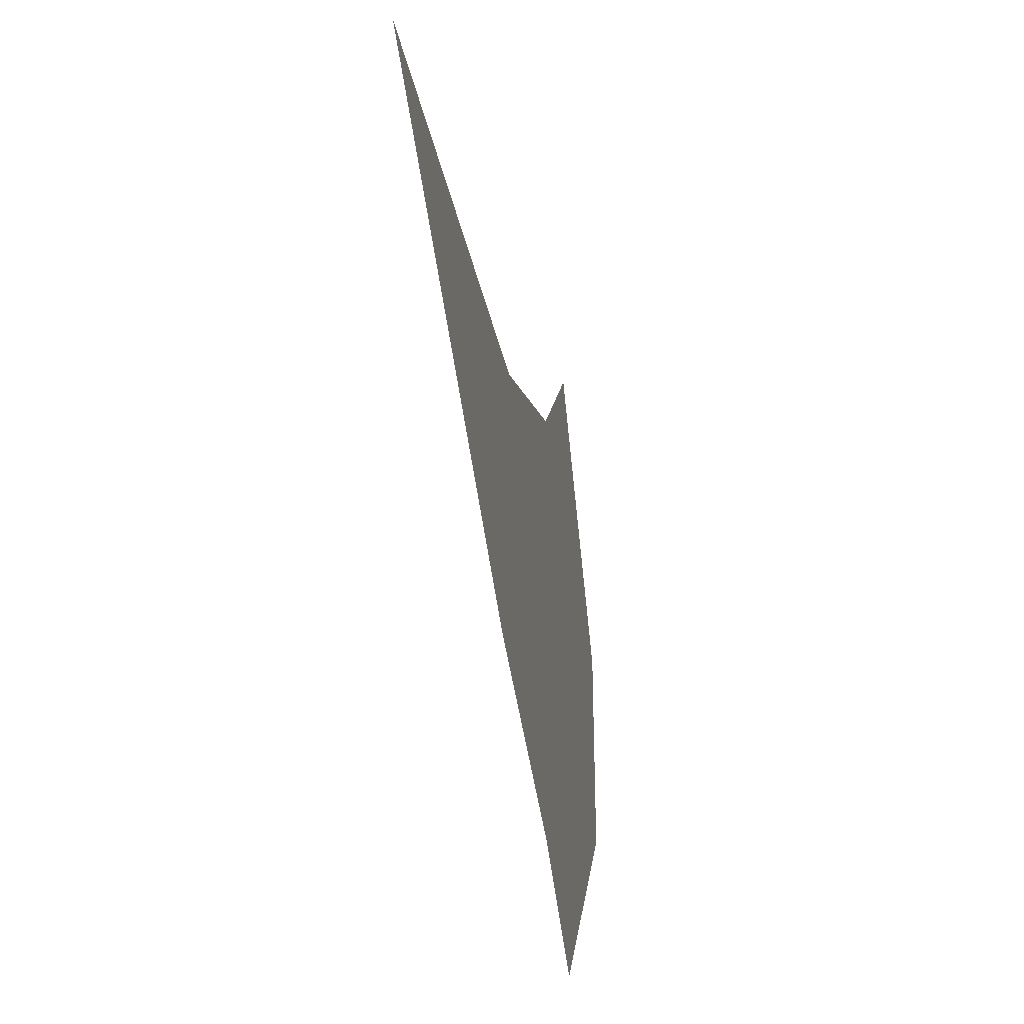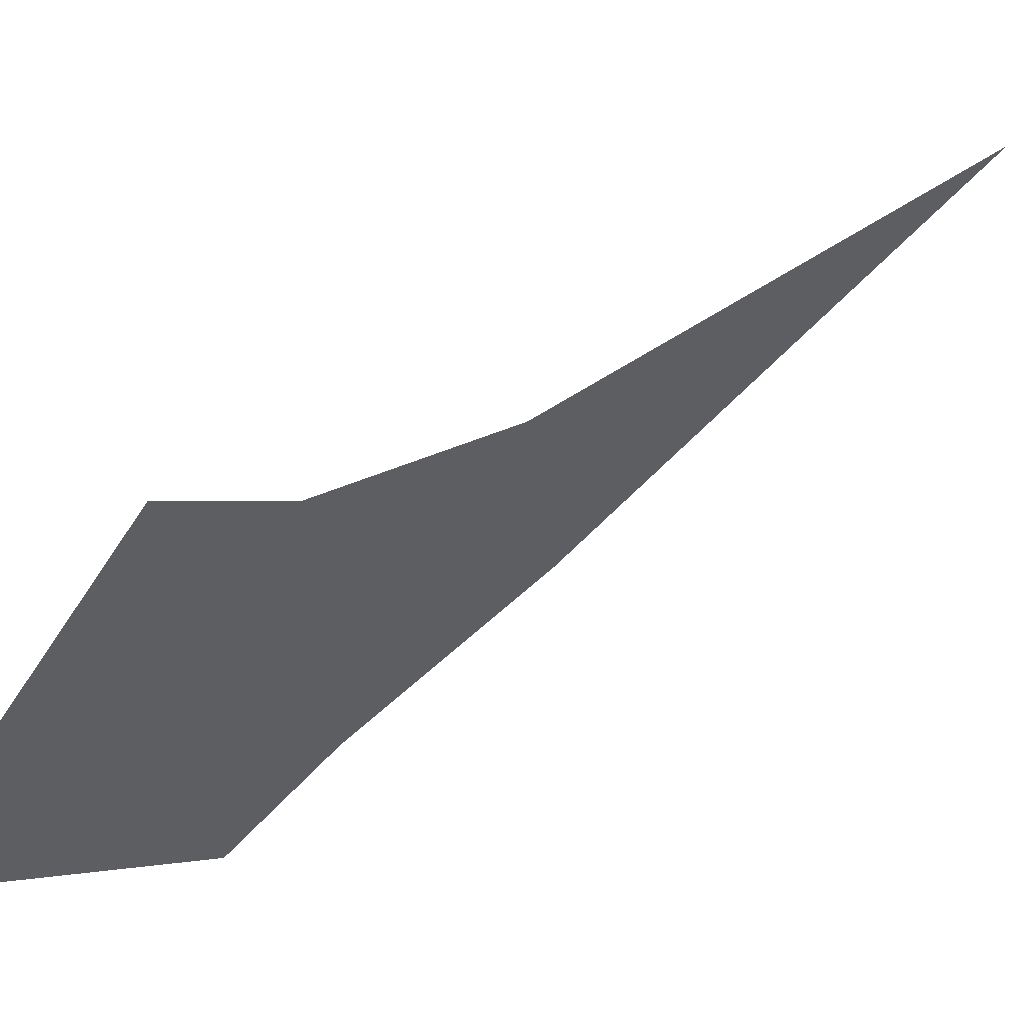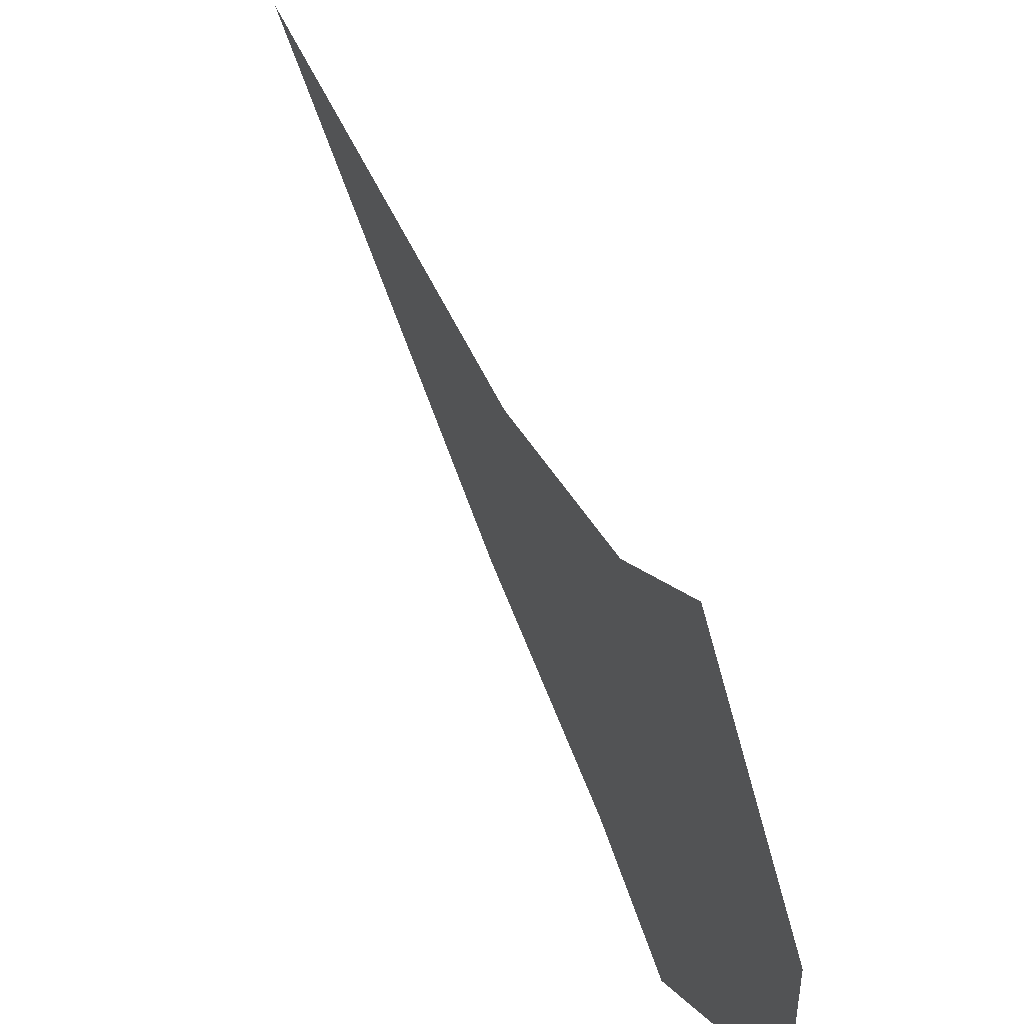
<metadata>
{"format":"obj","ext":"obj","renderer":"f3d","projection":"perspective","resolution":1024,"background":"white","views":[{"elev":-27.3,"azim":9.3,"up":"+Z"},{"elev":58.4,"azim":-124.5,"up":"+Z"},{"elev":55.3,"azim":155.5,"up":"+Z"}]}
</metadata>
<code>
o walldecor/blood_rift/straight
v -76 -139 -12
v -76 -134 -17
v -76 -124 -7
v -76 -124 2
v -76 -134 11
v -76 -139 6
v -76 -153 -7
v -76 -157 -9
v -76 -139 -16
v -76 -131 -23
v -76 -119 -9
v -76 -118 3
v -76 -131 18
v -76 -139 10
v -76 -153 2
v -76 -172 2
v -76 -188 5
v -76 -200 7
v -76 -162 -12
v -76 -141 -20
v -76 -130 -28
v -76 -114 -11
v -76 -114 6
v -76 -130 23
v -76 -140 14
v -76 -157 5
v -76 -160 8
v -76 -162 11
v -76 -212 11
v -76 -165 -15
v -76 -142 -24
v -76 -129 -32
v -76 -109 -12
v -76 -110 7
v -76 -129 29
v -76 -141 18
f 1 2 3
f 1 3 4
f 1 4 5
f 1 5 6
f 1 6 7
f 1 7 8
f 1 8 9
f 1 9 2
f 2 9 10
f 2 10 3
f 3 10 11
f 3 11 4
f 4 11 12
f 4 12 5
f 5 12 13
f 5 13 6
f 6 13 14
f 6 14 15
f 6 15 7
f 7 15 16
f 7 16 17
f 7 17 8
f 8 17 18
f 8 18 19
f 8 19 9
f 9 19 20
f 9 20 10
f 10 20 21
f 10 21 11
f 11 21 22
f 11 22 12
f 12 22 23
f 12 23 13
f 13 23 24
f 13 24 14
f 14 24 25
f 14 25 26
f 14 26 15
f 15 26 16
f 16 26 17
f 17 26 27
f 17 27 18
f 18 27 28
f 18 28 29
f 18 29 19
f 19 29 30
f 19 30 20
f 20 30 31
f 20 31 21
f 21 31 32
f 21 32 22
f 22 32 33
f 22 33 23
f 23 33 34
f 23 34 24
f 24 34 35
f 24 35 25
f 25 35 36
f 25 36 27
f 25 27 26
f 36 28 27

</code>
